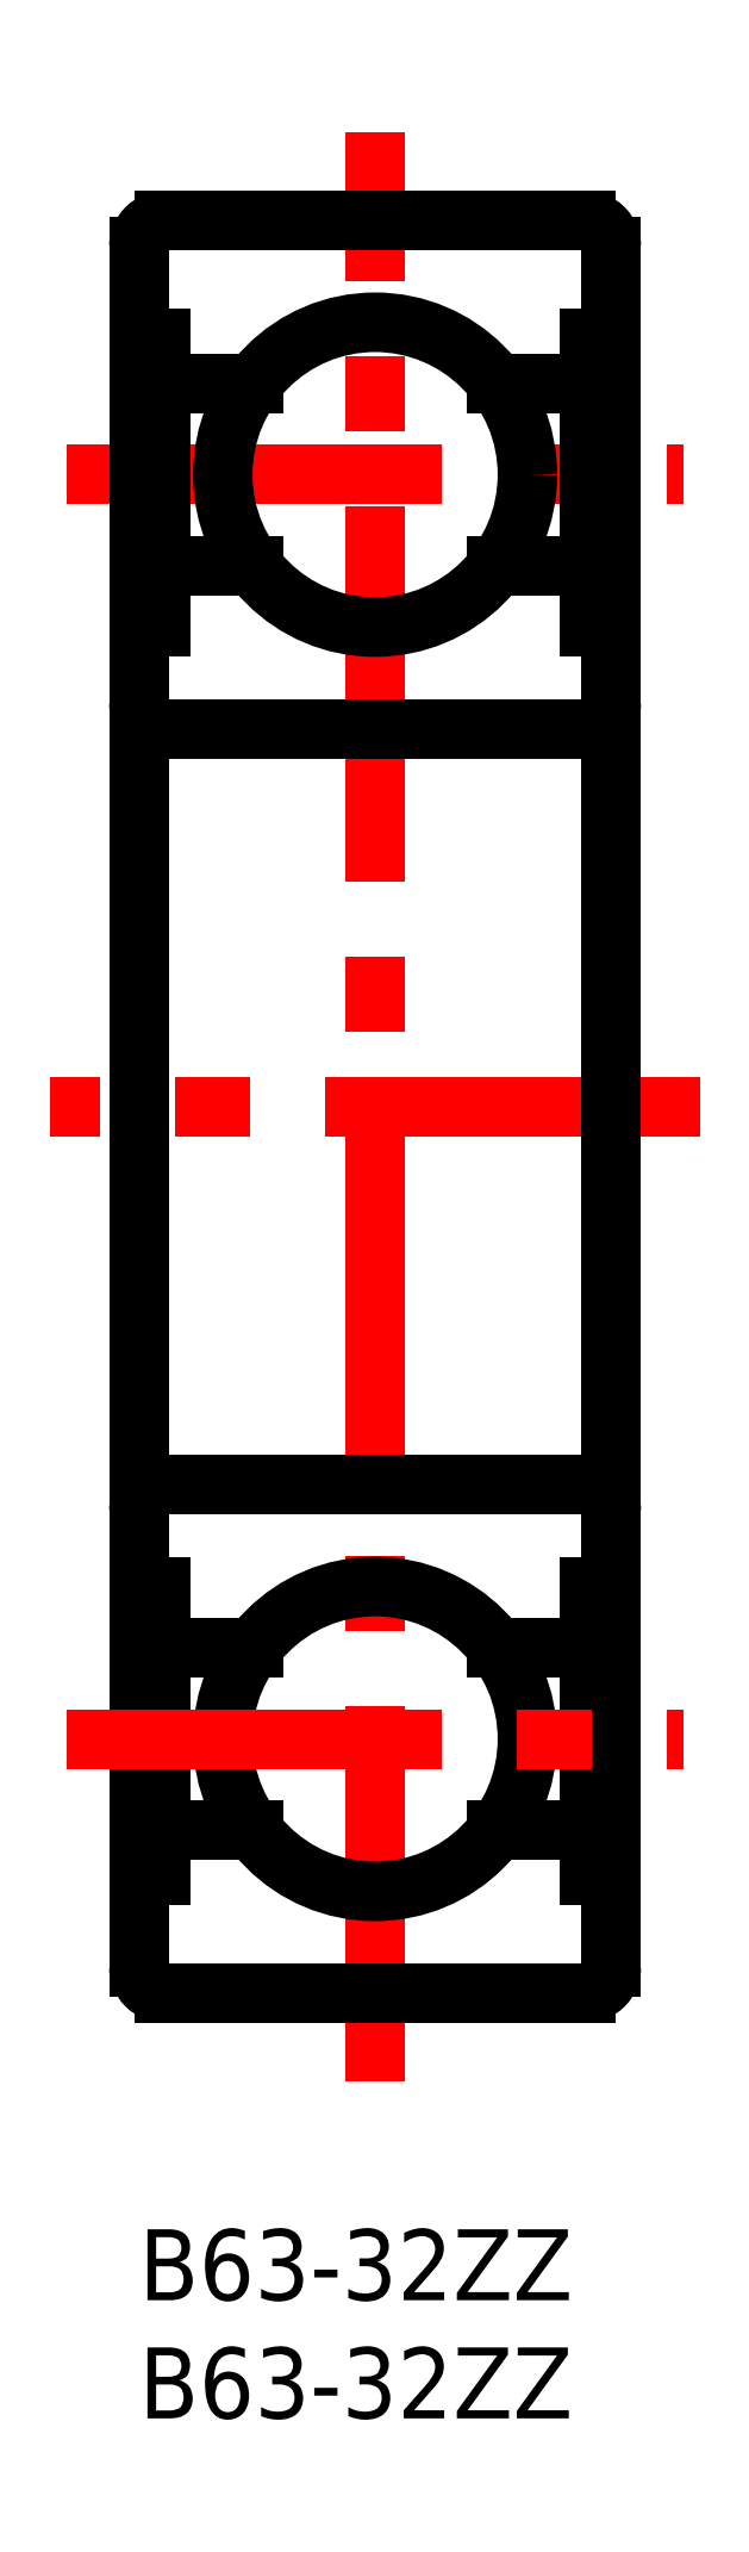
<metadata>
{"format":"dxf","ext":"dxf","renderer":"ezdxf+matplotlib","layout":"modelspace","background":"white","min_lineweight":24,"dpi":150}
</metadata>
<code>
0
SECTION
2
ENTITIES
0
TEXT
8
MSM_PART_NUMBER
10
0
20
-3
30
0
40
3
1
B63-32ZZ
0
TEXT
8
MSM_PART_NUMBER
10
0
20
-8
30
0
40
3
1
B63-32ZZ
0
LINE
8
MSM_CENTER
10
10
20
6.25
30
0
11
10
21
88.75
31
0
0
LINE
8
MSM_CENTER
10
-3.069
20
74.25
30
0
11
23.07
21
74.25
31
0
0
LINE
8
MSM_CONTINUOUS
10
4.84
20
78.12
30
0
11
0.92
21
78.12
31
0
0
LINE
8
MSM_CONTINUOUS
10
19.08
20
78.12
30
0
11
15.16
21
78.12
31
0
0
LINE
8
MSM_CONTINUOUS
10
20
20
80.03
30
0
11
19.08
21
80.03
31
0
0
LINE
8
MSM_CONTINUOUS
10
0.92
20
80.03
30
0
11
-1.8e-15
21
80.03
31
0
0
LINE
8
MSM_CENTER
10
23.75
20
47.5
30
0
11
-3.75
21
47.5
31
0
0
LINE
8
MSM_CONTINUOUS
10
-1.8e-15
20
11.1
30
0
11
-1.8e-15
21
83.9
31
0
0
ARC
8
MSM_CONTINUOUS
10
1.1
20
83.9
30
0
40
1.1
50
90
51
180
0
ARC
8
MSM_CONTINUOUS
10
1.1
20
11.1
30
0
40
1.1
50
180
51
270
0
LINE
8
MSM_CONTINUOUS
10
18.9
20
85
30
0
11
1.1
21
85
31
0
0
LINE
8
MSM_CONTINUOUS
10
1.1
20
10
30
0
11
18.9
21
10
31
0
0
LINE
8
MSM_CONTINUOUS
10
20
20
11.1
30
0
11
20
21
83.9
31
0
0
ARC
8
MSM_CONTINUOUS
10
18.9
20
83.9
30
0
40
1.1
50
360
51
90
0
ARC
8
MSM_CONTINUOUS
10
18.9
20
11.1
30
0
40
1.1
50
270
51
5.922e-12
0
LINE
8
MSM_CONTINUOUS
10
18.9
20
63.5
30
0
11
1.1
21
63.5
31
0
0
ARC
8
MSM_CONTINUOUS
10
1.1
20
64.6
30
0
40
1.1
50
180
51
270
0
ARC
8
MSM_CONTINUOUS
10
18.9
20
64.6
30
0
40
1.1
50
270
51
0
0
LINE
8
MSM_CONTINUOUS
10
20
20
67.8
30
0
11
19.08
21
67.8
31
0
0
LINE
8
MSM_CONTINUOUS
10
0.92
20
67.8
30
0
11
-1.8e-15
21
67.8
31
0
0
LINE
8
MSM_CONTINUOUS
10
19.08
20
70.38
30
0
11
15.16
21
70.38
31
0
0
LINE
8
MSM_CONTINUOUS
10
4.84
20
70.38
30
0
11
0.92
21
70.38
31
0
0
LINE
8
MSM_CONTINUOUS
10
0.92
20
80.03
30
0
11
0.92
21
67.8
31
0
0
LINE
8
MSM_CONTINUOUS
10
19.08
20
67.8
30
0
11
19.08
21
80.03
31
0
0
LINE
8
MSM_CONTINUOUS
10
4.84
20
16.88
30
0
11
0.92
21
16.88
31
0
0
LINE
8
MSM_CONTINUOUS
10
19.08
20
16.88
30
0
11
15.16
21
16.88
31
0
0
LINE
8
MSM_CONTINUOUS
10
20
20
14.97
30
0
11
19.08
21
14.97
31
0
0
LINE
8
MSM_CONTINUOUS
10
0.92
20
14.97
30
0
11
-1.8e-15
21
14.97
31
0
0
LINE
8
MSM_CONTINUOUS
10
18.9
20
31.5
30
0
11
1.1
21
31.5
31
0
0
ARC
8
MSM_CONTINUOUS
10
1.1
20
30.4
30
0
40
1.1
50
90
51
180
0
ARC
8
MSM_CONTINUOUS
10
18.9
20
30.4
30
0
40
1.1
50
0
51
90
0
LINE
8
MSM_CONTINUOUS
10
20
20
27.2
30
0
11
19.08
21
27.2
31
0
0
LINE
8
MSM_CONTINUOUS
10
0.92
20
27.2
30
0
11
-1.8e-15
21
27.2
31
0
0
LINE
8
MSM_CONTINUOUS
10
19.08
20
24.62
30
0
11
15.16
21
24.62
31
0
0
LINE
8
MSM_CONTINUOUS
10
4.84
20
24.62
30
0
11
0.92
21
24.62
31
0
0
LINE
8
MSM_CONTINUOUS
10
0.92
20
14.97
30
0
11
0.92
21
27.2
31
0
0
LINE
8
MSM_CONTINUOUS
10
19.08
20
27.2
30
0
11
19.08
21
14.97
31
0
0
CIRCLE
8
MSM_CONTINUOUS
10
10
20
74.25
30
0
40
6.45
0
CIRCLE
8
MSM_CONTINUOUS
10
10
20
20.75
30
0
40
6.45
0
LINE
8
MSM_CENTER
10
-3.069
20
20.75
30
0
11
23.07
21
20.75
31
0
0
VIEWPORT
8
0
10
128.5
20
97.5
30
0
40
440.8
41
222.2
68
     1
69
     1
0
VIEWPORT
8
MSM_CONTINUOUS
10
128.5
20
97.5
30
0
40
205.6
41
156
68
     2
69
     2
0
ENDSEC
0
EOF

</code>
